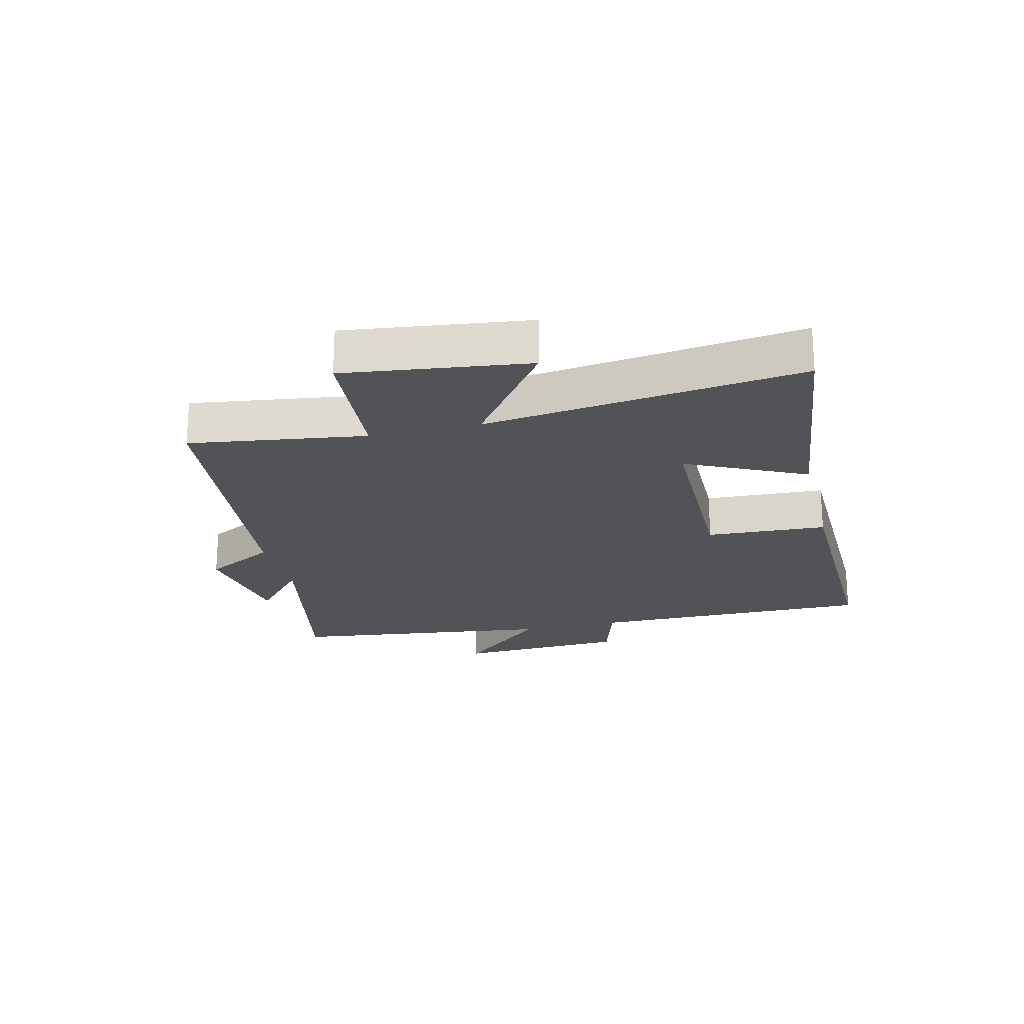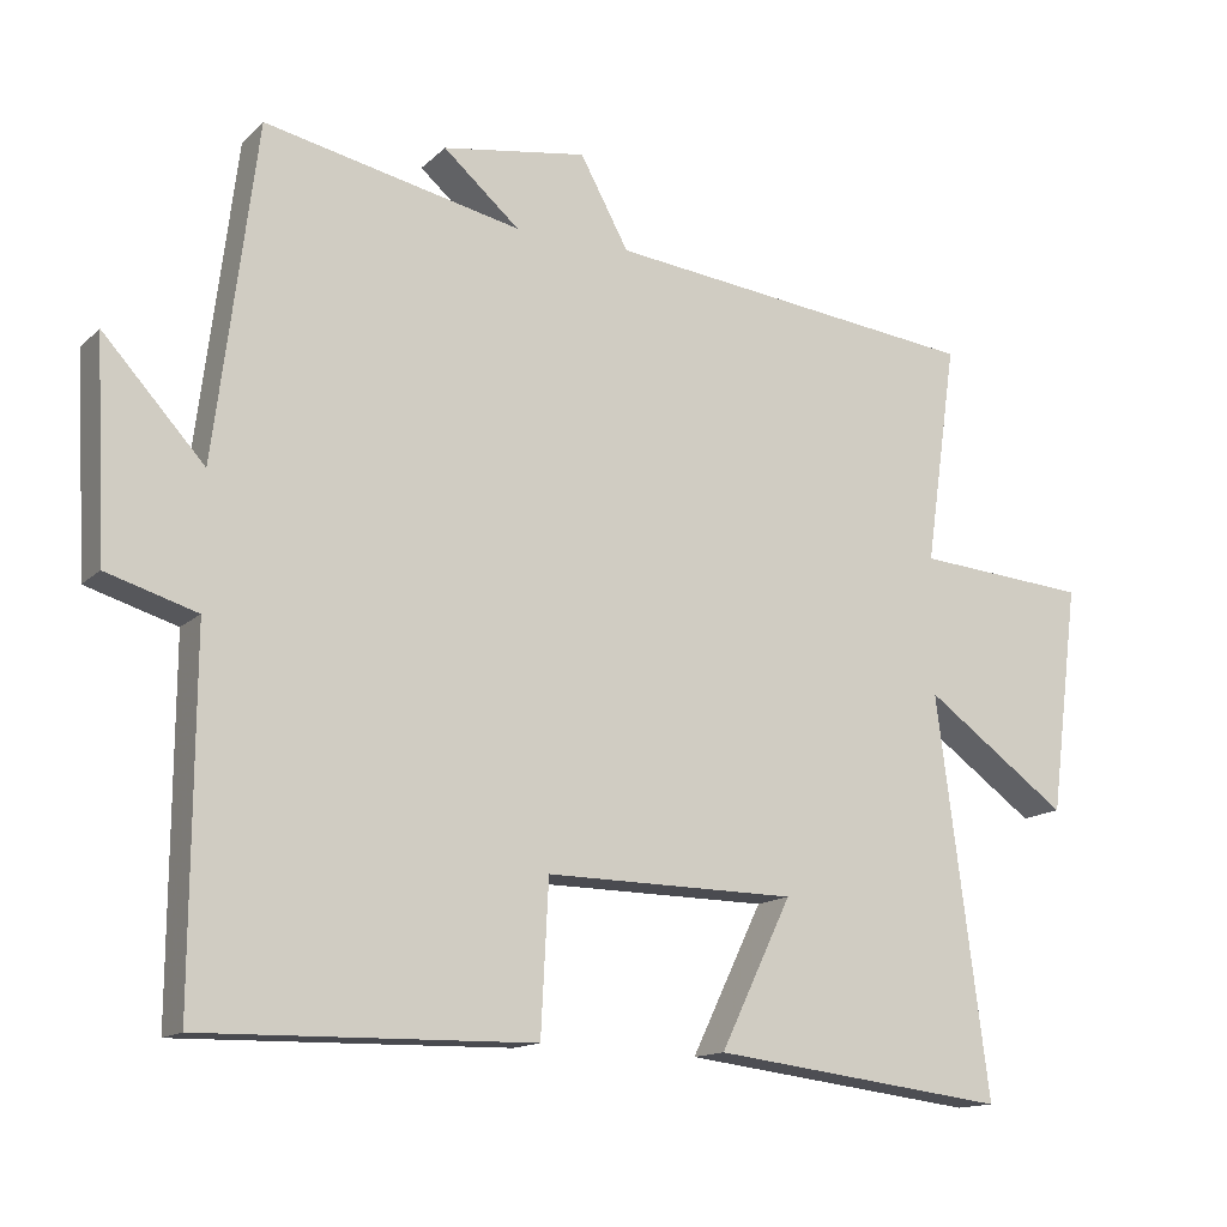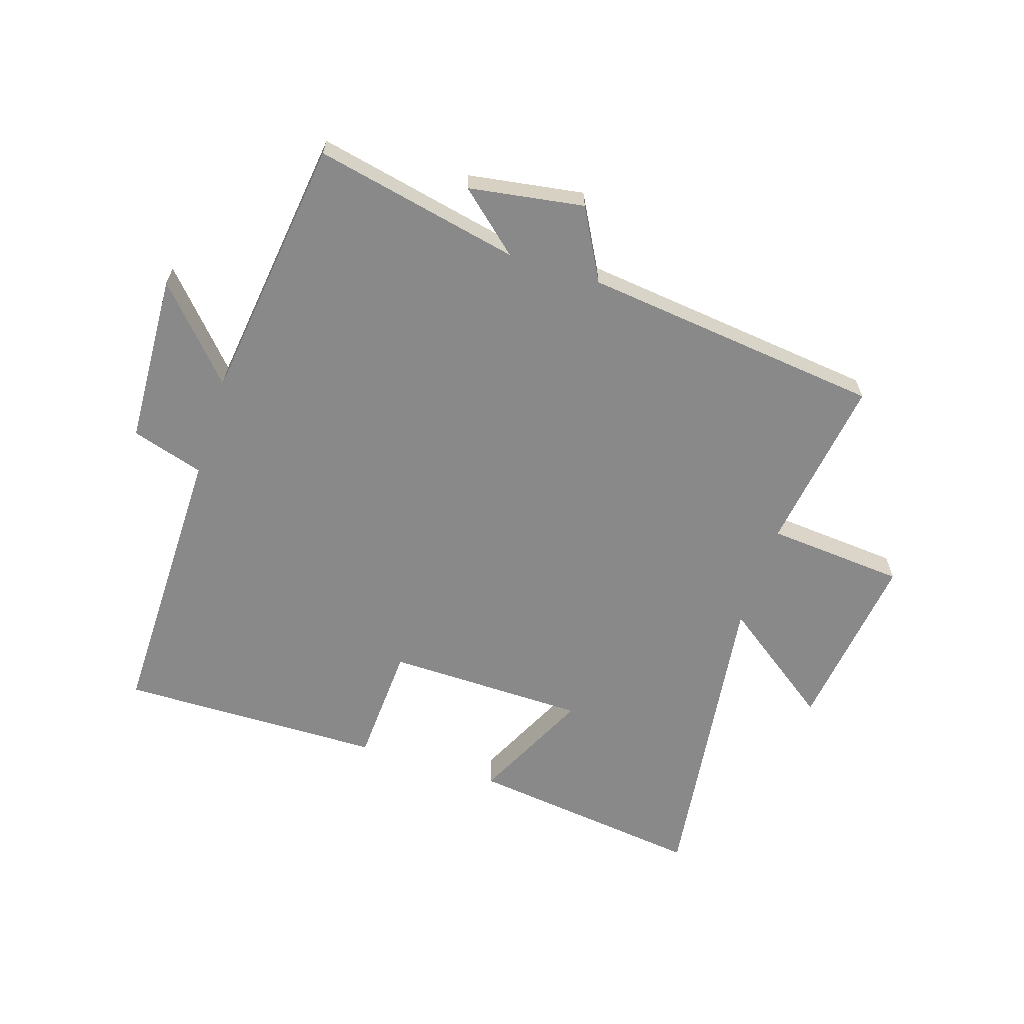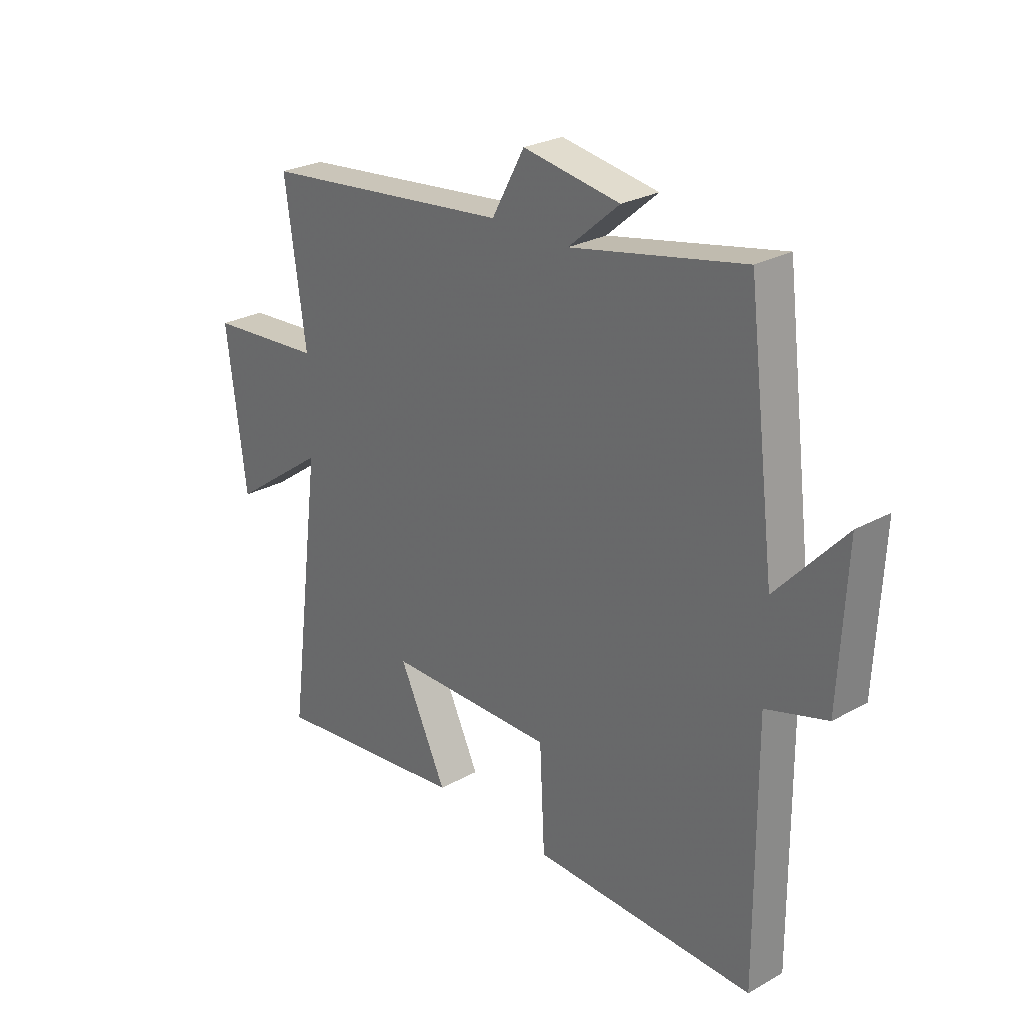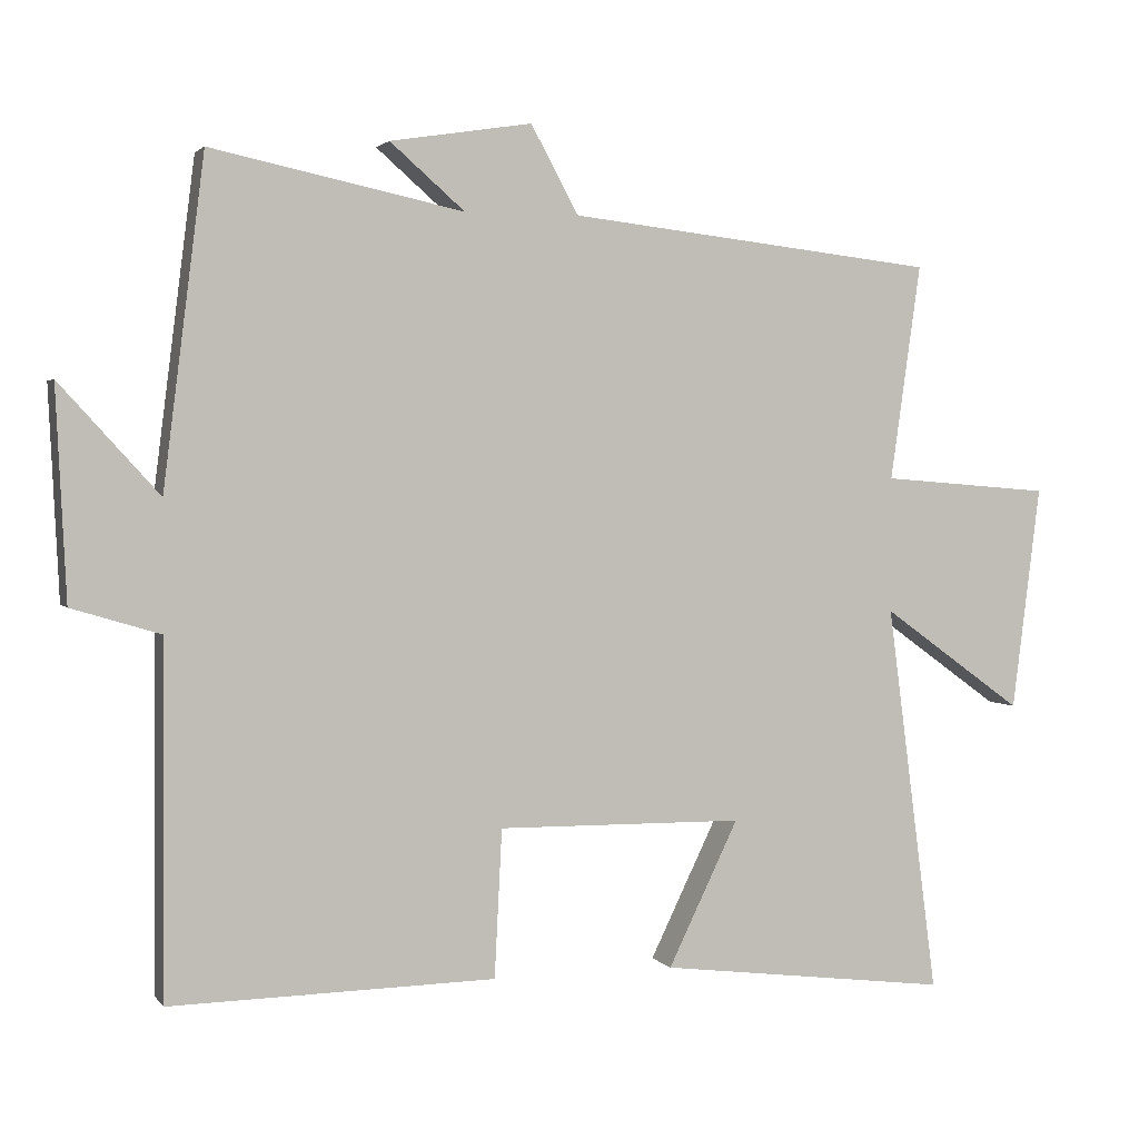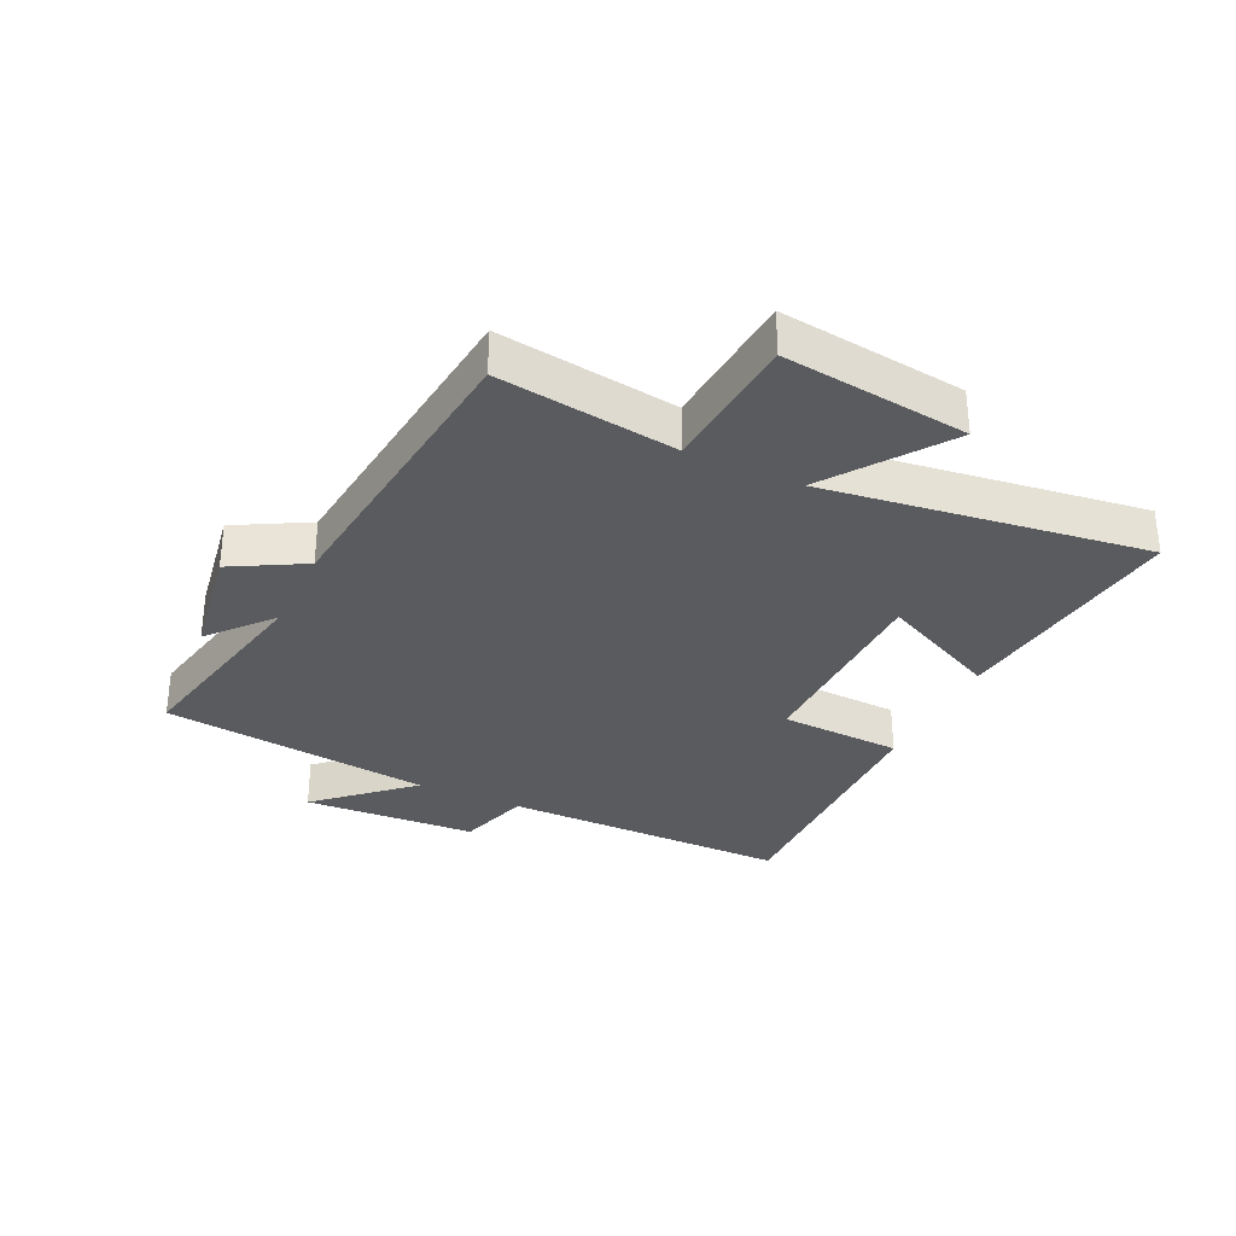
<metadata>
{"format":"obj","ext":"obj","renderer":"f3d","projection":"perspective","resolution":1024,"background":"white","views":[{"elev":-21.7,"azim":103.8,"up":"+Y"},{"elev":-14.1,"azim":-28.3,"up":"+Z"},{"elev":-63.3,"azim":-17.9,"up":"+Y"},{"elev":26.6,"azim":-131.0,"up":"+Z"},{"elev":2.3,"azim":-18.4,"up":"+Z"},{"elev":-32.2,"azim":64.9,"up":"+Y"}]}
</metadata>
<code>
v -0.445 0.07 0.571
v -0.107 0.07 0.5
v -0.207 0.07 0.587
v -0.017 0.07 0.617
v 0.047 0.07 0.5
v 0.541 0.07 0.444
v 0.5 0.07 0.155
v 0.727 0.07 0.137
v 0.689 0.07 -0.163
v 0.5 0.07 -0.027
v 0.568 0.07 -0.548
v 0.178 0.07 -0.5
v 0.272 0.07 -0.306
v -0.058 0.07 -0.302
v -0.068 0.07 -0.5
v -0.503 0.07 -0.508
v -0.5 0.07 -0.039
v -0.619 0.07 -0.003
v -0.633 0.07 0.279
v -0.5 0.07 0.133
v -0.445 0 0.571
v -0.107 0 0.5
v -0.207 0 0.587
v -0.017 0 0.617
v 0.047 0 0.5
v 0.541 0 0.444
v 0.5 0 0.155
v 0.727 0 0.137
v 0.689 0 -0.163
v 0.5 0 -0.027
v 0.568 0 -0.548
v 0.178 0 -0.5
v 0.272 0 -0.306
v -0.058 0 -0.302
v -0.068 0 -0.5
v -0.503 0 -0.508
v -0.5 0 -0.039
v -0.619 0 -0.003
v -0.633 0 0.279
v -0.5 0 0.133
f 17 18 19 20
f 17 20 1 2
f 14 15 16 17
f 13 14 17 2
f 10 11 12 13
f 10 13 2
f 7 8 9 10
f 7 10 2 3
f 5 6 7
f 5 7 3
f 3 4 5
f 40 39 38 37
f 22 21 40 37
f 37 36 35 34
f 22 37 34 33
f 33 32 31 30
f 22 33 30
f 30 29 28 27
f 23 22 30 27
f 27 26 25
f 23 27 25
f 25 24 23
f 1 21 22 2
f 2 22 23 3
f 3 23 24 4
f 4 24 25 5
f 5 25 26 6
f 6 26 27 7
f 7 27 28 8
f 8 28 29 9
f 9 29 30 10
f 10 30 31 11
f 11 31 32 12
f 12 32 33 13
f 13 33 34 14
f 14 34 35 15
f 15 35 36 16
f 16 36 37 17
f 17 37 38 18
f 18 38 39 19
f 19 39 40 20
f 20 40 21 1

</code>
